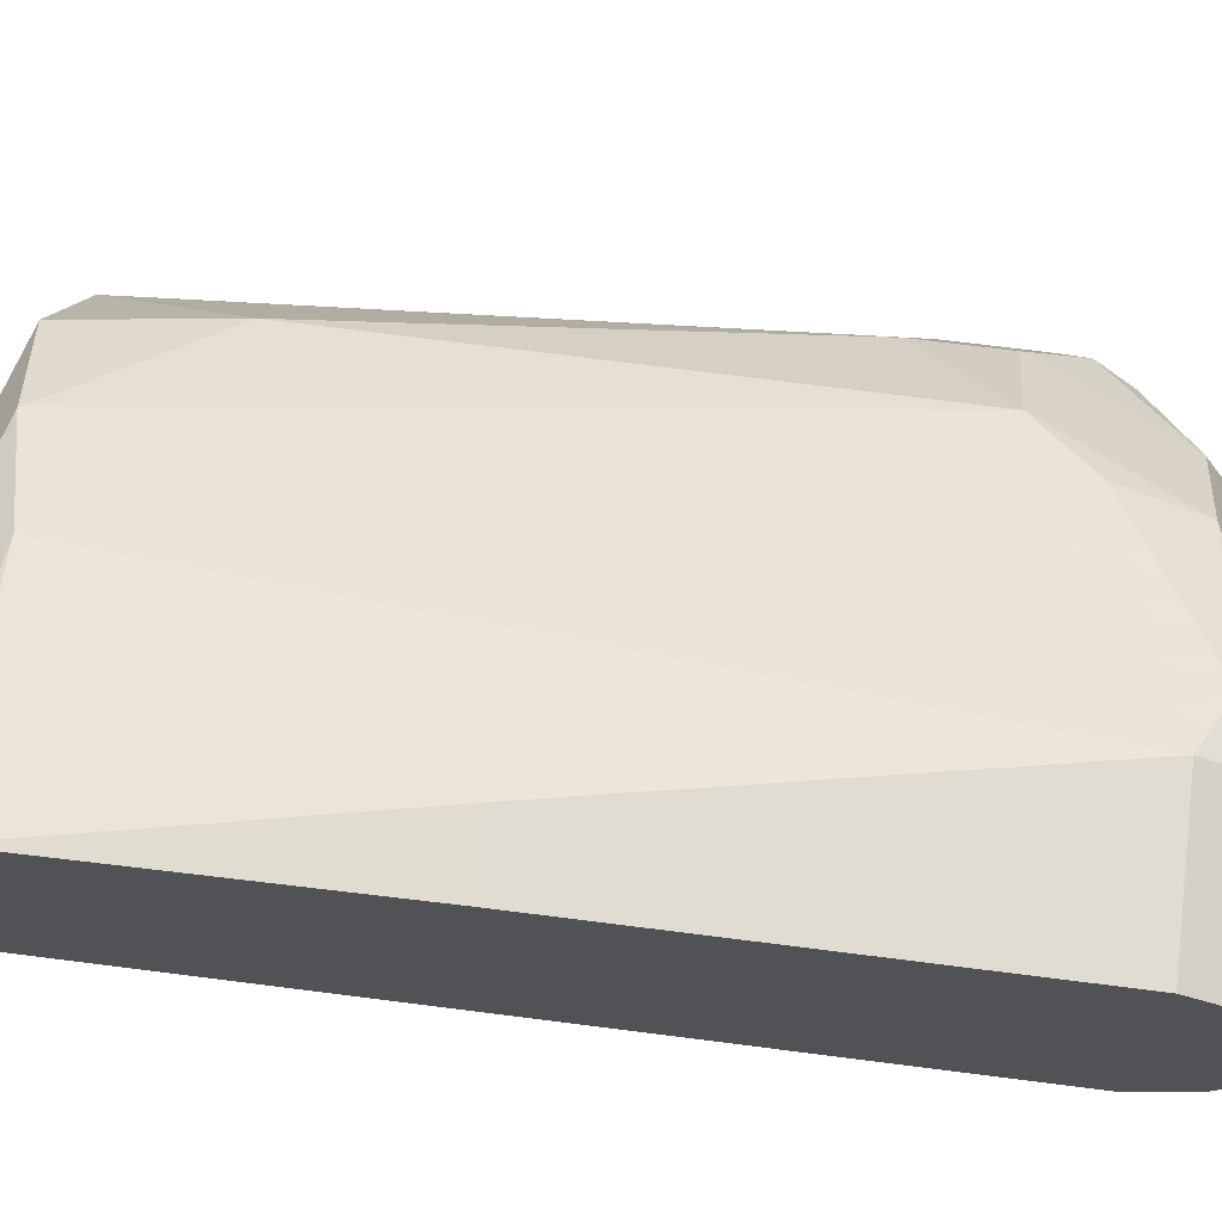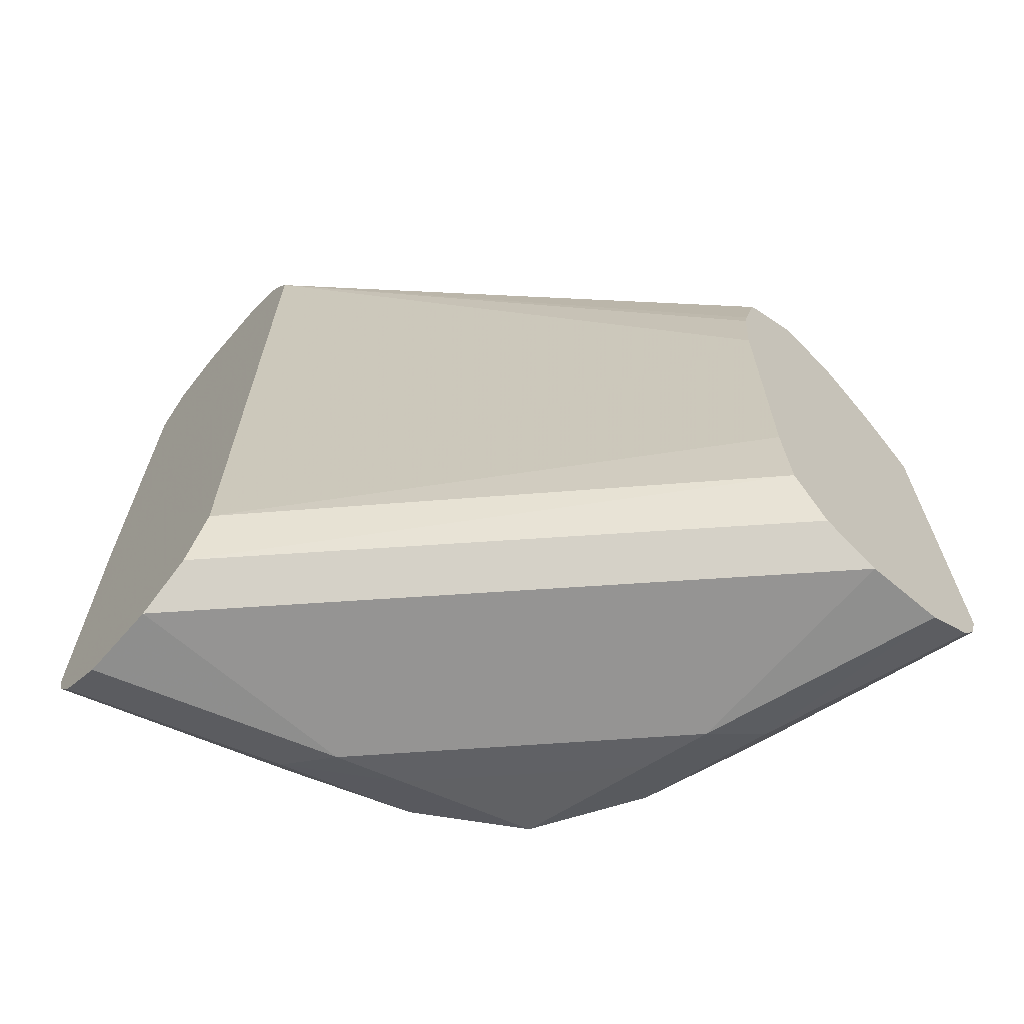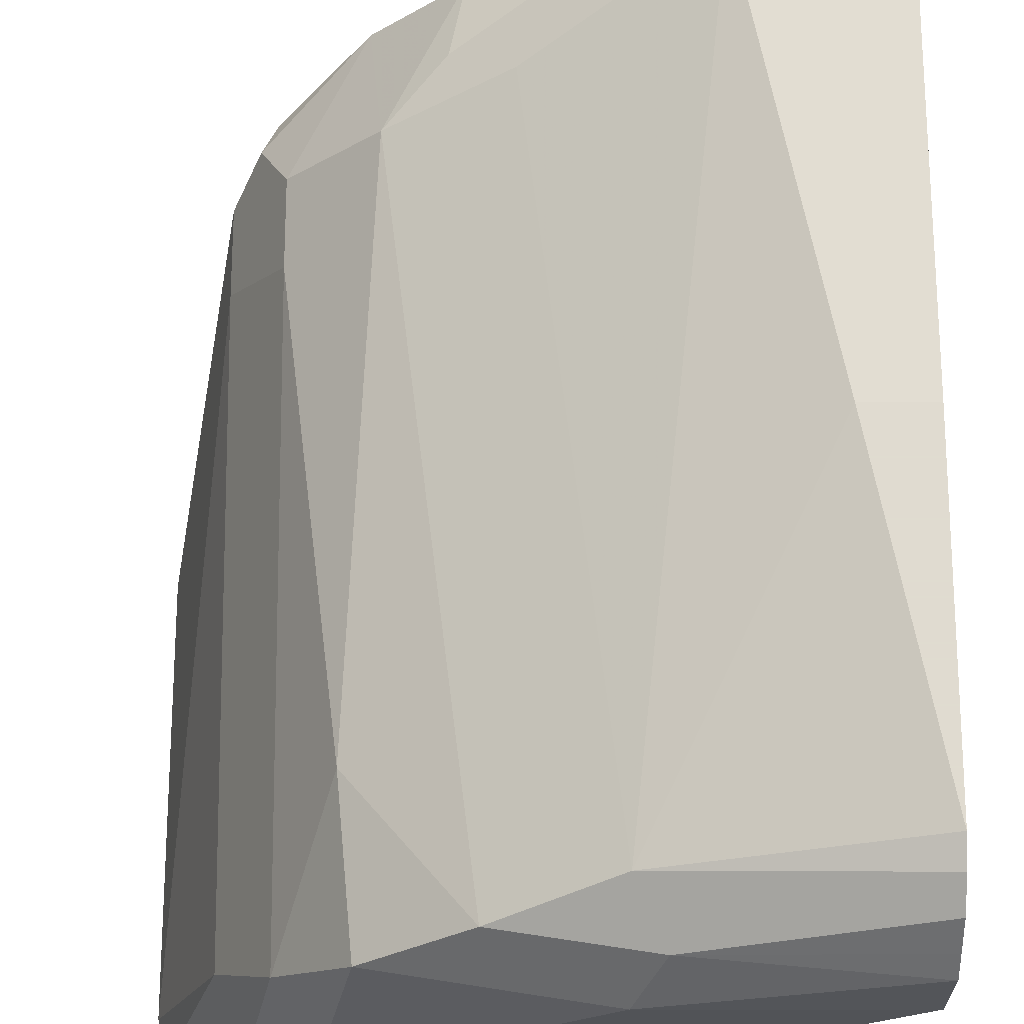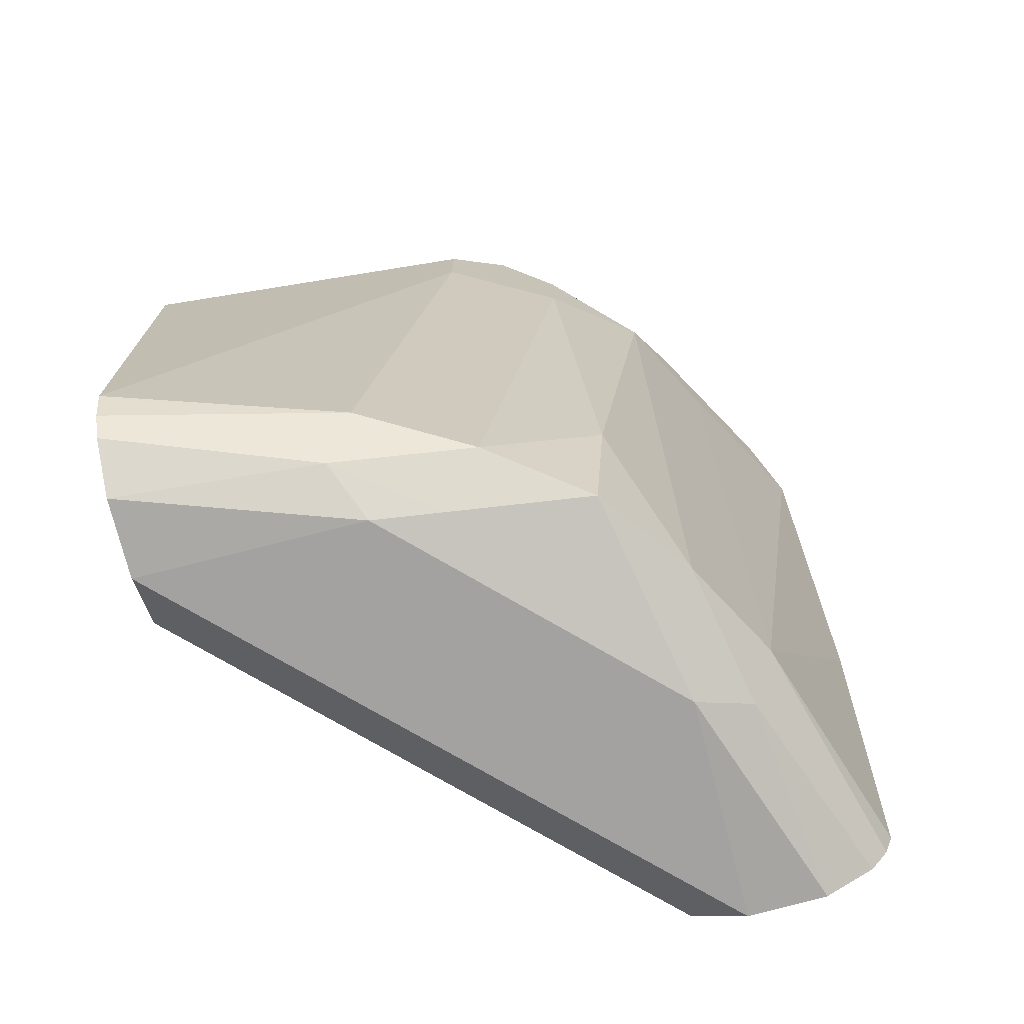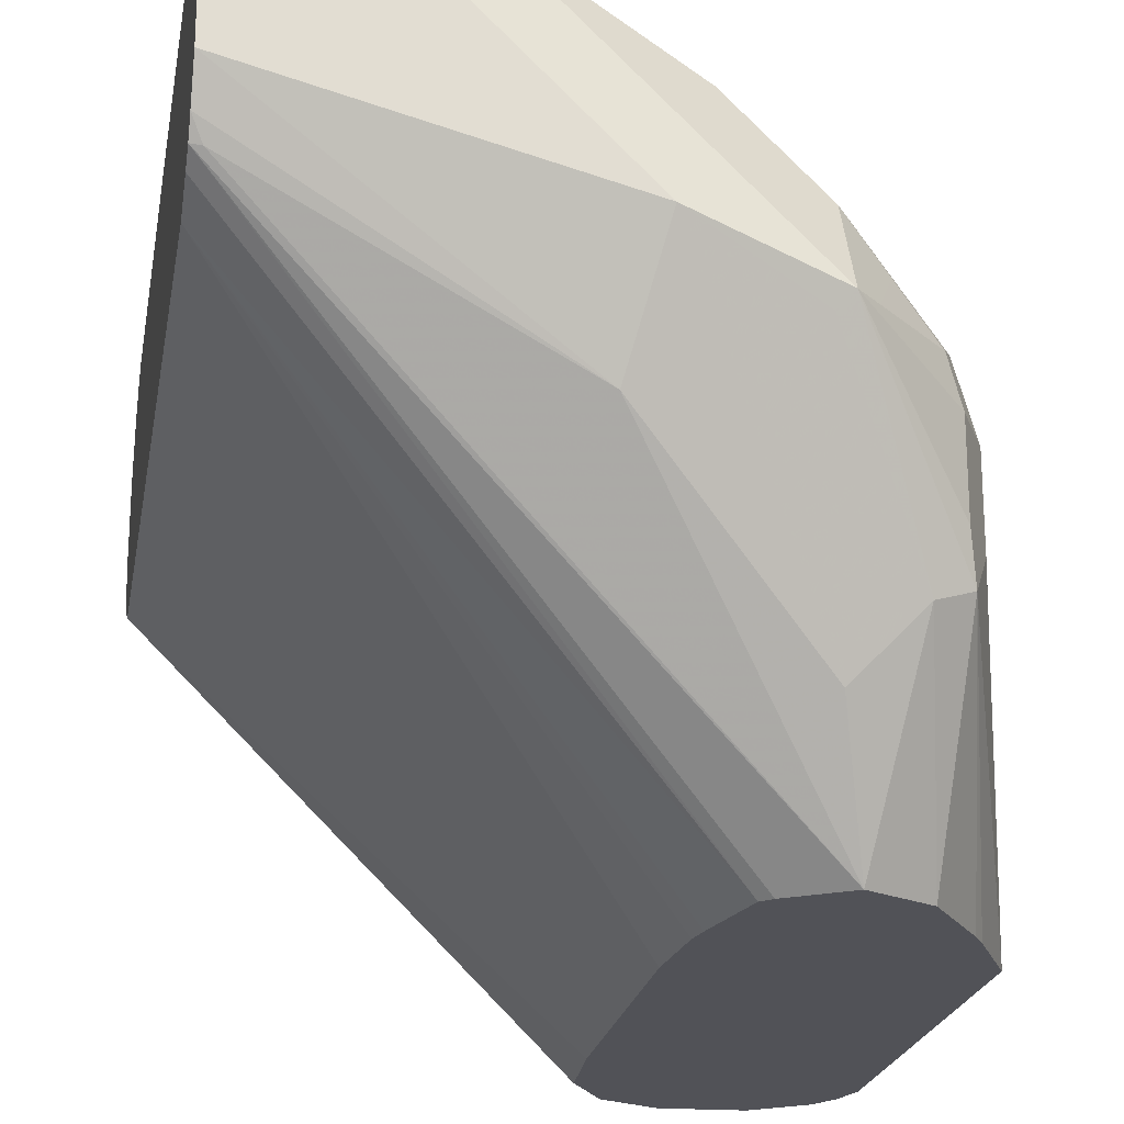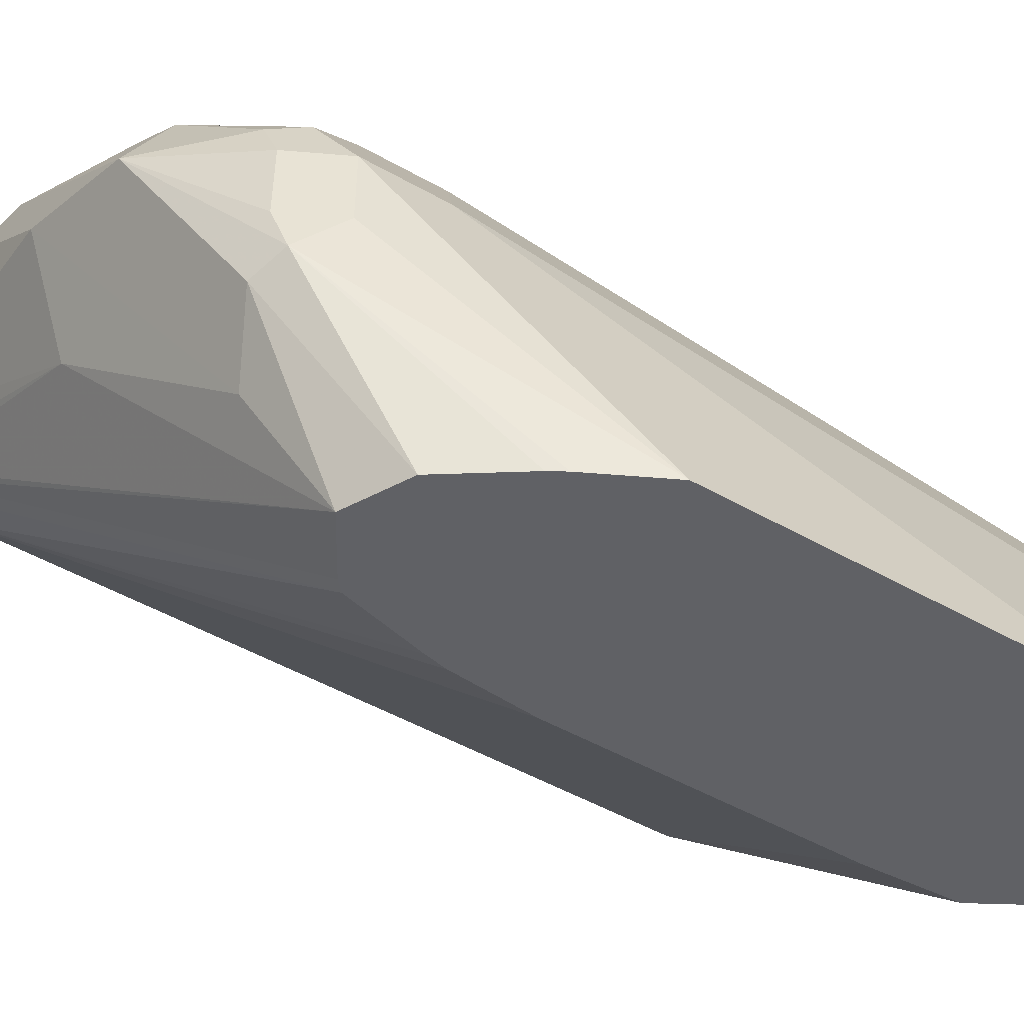
<metadata>
{"format":"obj","ext":"obj","renderer":"f3d","projection":"perspective","resolution":1024,"background":"white","views":[{"elev":69.0,"azim":97.3,"up":"+Z"},{"elev":-67.1,"azim":139.1,"up":"+Y"},{"elev":68.2,"azim":-0.0,"up":"+Z"},{"elev":-72.7,"azim":-75.6,"up":"+Y"},{"elev":-21.6,"azim":170.2,"up":"+Z"},{"elev":-50.1,"azim":-121.9,"up":"+Z"}]}
</metadata>
<code>
v -0.03028 -0.4842 0.2421
v -0.0908 -0.6053 0.2118
v -0.006542 -0.602 0.2388
v -0.006542 -0.4842 0.2421
v -0.06054 -0.3329 0.2421
v -0.1311 -0.6153 0.1917
v -0.08072 -0.6254 0.2017
v -0.006542 -0.6118 0.2356
v -0.1211 -0.3632 0.2118
v -0.1614 -0.3733 0.1917
v -0.006542 -0.3329 0.2421
v -0.006542 -0.3171 0.2342
v -0.06054 -0.3127 0.232
v -0.07566 -0.3102 0.227
v -0.08072 -0.3228 0.232
v -0.1412 -0.3531 0.2017
v -0.1715 -0.5649 0.1715
v -0.1664 -0.6204 0.1665
v -0.116 -0.6305 0.1765
v -0.0908 -0.6355 0.1816
v -0.006542 -0.6342 0.2105
v -0.006542 -0.629 0.2184
v -0.006542 -0.6221 0.2287
v -0.1362 -0.3254 0.1967
v -0.1664 -0.3254 0.1665
v -0.1917 -0.3733 0.1614
v -0.1917 -0.4035 0.1614
v -0.006542 -0.3127 0.232
v -0.06054 -0.3026 0.2118
v -0.1059 -0.3102 0.1967
v -0.1917 -0.6153 0.1311
v -0.1967 -0.6204 0.1059
v -0.1765 -0.6305 0.116
v -0.1816 -0.6355 0.09081
v -0.006542 -0.6355 0.1816
v -0.1362 -0.3102 0.1665
v -0.1664 -0.3102 0.1362
v -0.174 -0.3178 0.1362
v -0.1816 -0.3329 0.1513
v -0.2018 -0.3531 0.1412
v -0.2118 -0.3632 0.1211
v -0.2118 -0.3935 0.1211
v -0.006542 -0.3026 0.2118
v -0.0908 -0.3026 0.1816
v -0.2118 -0.6053 0.09081
v -0.2018 -0.6254 0.0807
v -0.2103 -0.6339 0.007954
v -0.1816 -0.6355 0.007954
v -0.006542 -0.6276 0.1658
v -0.1211 -0.3026 0.1513
v -0.1614 -0.3127 0.1311
v -0.1917 -0.343 0.07062
v -0.2043 -0.3481 0.07566
v -0.2018 -0.343 0.09081
v -0.2018 -0.343 0.1211
v -0.1967 -0.3405 0.1362
v -0.2118 -0.3632 0.09081
v -0.2381 -0.45 0.007954
v -0.2381 -0.6013 0.007954
v -0.006542 -0.3026 0.1816
v -0.2341 -0.6132 0.007954
v -0.2284 -0.6218 0.007954
v -0.1614 -0.6254 0.007954
v -0.006542 -0.6254 0.1614
v -0.1715 -0.3531 0.05045
v -0.111 -0.3228 0.111
v -0.1816 -0.3791 0.007954
v -0.2033 -0.3907 0.007954
v -0.2213 -0.4173 0.007954
v -0.2246 -0.4229 0.007954
v -0.2294 -0.4325 0.007954
v -0.006542 -0.3092 0.1685
v -0.1493 -0.6043 0.007954
v -0.006542 -0.6053 0.1513
v -0.0101 -0.3127 0.1614
v -0.006542 -0.3135 0.1621
v -0.1621 -0.3909 0.007954
v -0.1473 -0.571 0.007954
v -0.006542 -0.3329 0.1513
v -0.006542 -0.3198 0.1579
v -0.1585 -0.3941 0.007954
v -0.1473 -0.4619 0.007954
v -0.1497 -0.4316 0.007954
v -0.1513 -0.4237 0.007954
f 41 55 54
f 41 54 57
f 41 57 58
f 41 58 59
f 41 59 42
f 42 59 45
f 47 69 68
f 45 59 61
f 47 62 61
f 45 62 46
f 46 62 47
f 47 61 59
f 47 59 58
f 47 58 71
f 47 71 70
f 47 70 69
f 40 55 41
f 45 61 62
f 40 56 55
f 37 50 51
f 38 56 39
f 47 68 67
f 30 44 36
f 31 45 46
f 31 46 32
f 32 46 33
f 33 46 34
f 34 46 47
f 34 47 48
f 35 48 49
f 36 44 50
f 36 50 37
f 37 51 52
f 37 52 53
f 37 53 54
f 37 54 55
f 37 55 38
f 38 55 56
f 39 56 40
f 47 67 77
f 79 81 80
f 47 81 84
f 60 72 66
f 63 73 64
f 64 73 74
f 65 66 67
f 66 72 75
f 66 75 67
f 67 75 76
f 67 76 77
f 72 76 75
f 73 78 74
f 74 78 82
f 74 82 79
f 76 80 81
f 76 81 77
f 79 82 83
f 79 83 84
f 79 84 81
f 53 58 57
f 47 77 81
f 53 71 58
f 53 69 70
f 47 84 83
f 47 83 82
f 47 82 78
f 47 78 73
f 47 73 63
f 47 63 48
f 48 63 64
f 48 64 49
f 50 65 51
f 50 60 66
f 50 66 65
f 51 65 52
f 52 65 67
f 52 67 68
f 52 68 53
f 53 57 54
f 53 68 69
f 53 70 71
f 29 50 44
f 29 43 60
f 27 45 31
f 3 76 72
f 3 72 60
f 3 60 43
f 3 43 28
f 3 28 12
f 3 12 11
f 3 11 4
f 3 80 76
f 5 11 12
f 5 13 14
f 5 14 15
f 5 15 16
f 5 16 10
f 5 10 9
f 6 17 18
f 6 18 19
f 5 12 13
f 3 79 80
f 3 74 79
f 3 64 74
f 29 60 50
f 1 3 4
f 1 4 11
f 1 11 5
f 1 5 2
f 2 6 7
f 2 7 8
f 2 8 3
f 2 5 9
f 2 9 10
f 2 10 6
f 3 8 23
f 3 23 22
f 3 22 21
f 3 21 35
f 3 35 49
f 3 49 64
f 6 19 7
f 6 10 17
f 1 2 3
f 7 20 21
f 18 32 33
f 18 33 19
f 19 33 34
f 19 34 20
f 20 34 48
f 20 48 35
f 20 35 21
f 25 30 36
f 25 36 37
f 25 37 38
f 25 38 39
f 25 39 40
f 25 40 26
f 26 40 41
f 26 41 42
f 26 42 27
f 7 19 20
f 18 31 32
f 17 27 31
f 27 42 45
f 15 24 16
f 17 31 18
f 7 21 22
f 7 22 23
f 7 23 8
f 10 16 24
f 10 24 25
f 10 26 27
f 10 27 17
f 10 25 26
f 13 28 43
f 13 43 29
f 13 29 14
f 14 29 44
f 14 44 30
f 14 30 25
f 14 25 24
f 14 24 15
f 12 28 13

</code>
